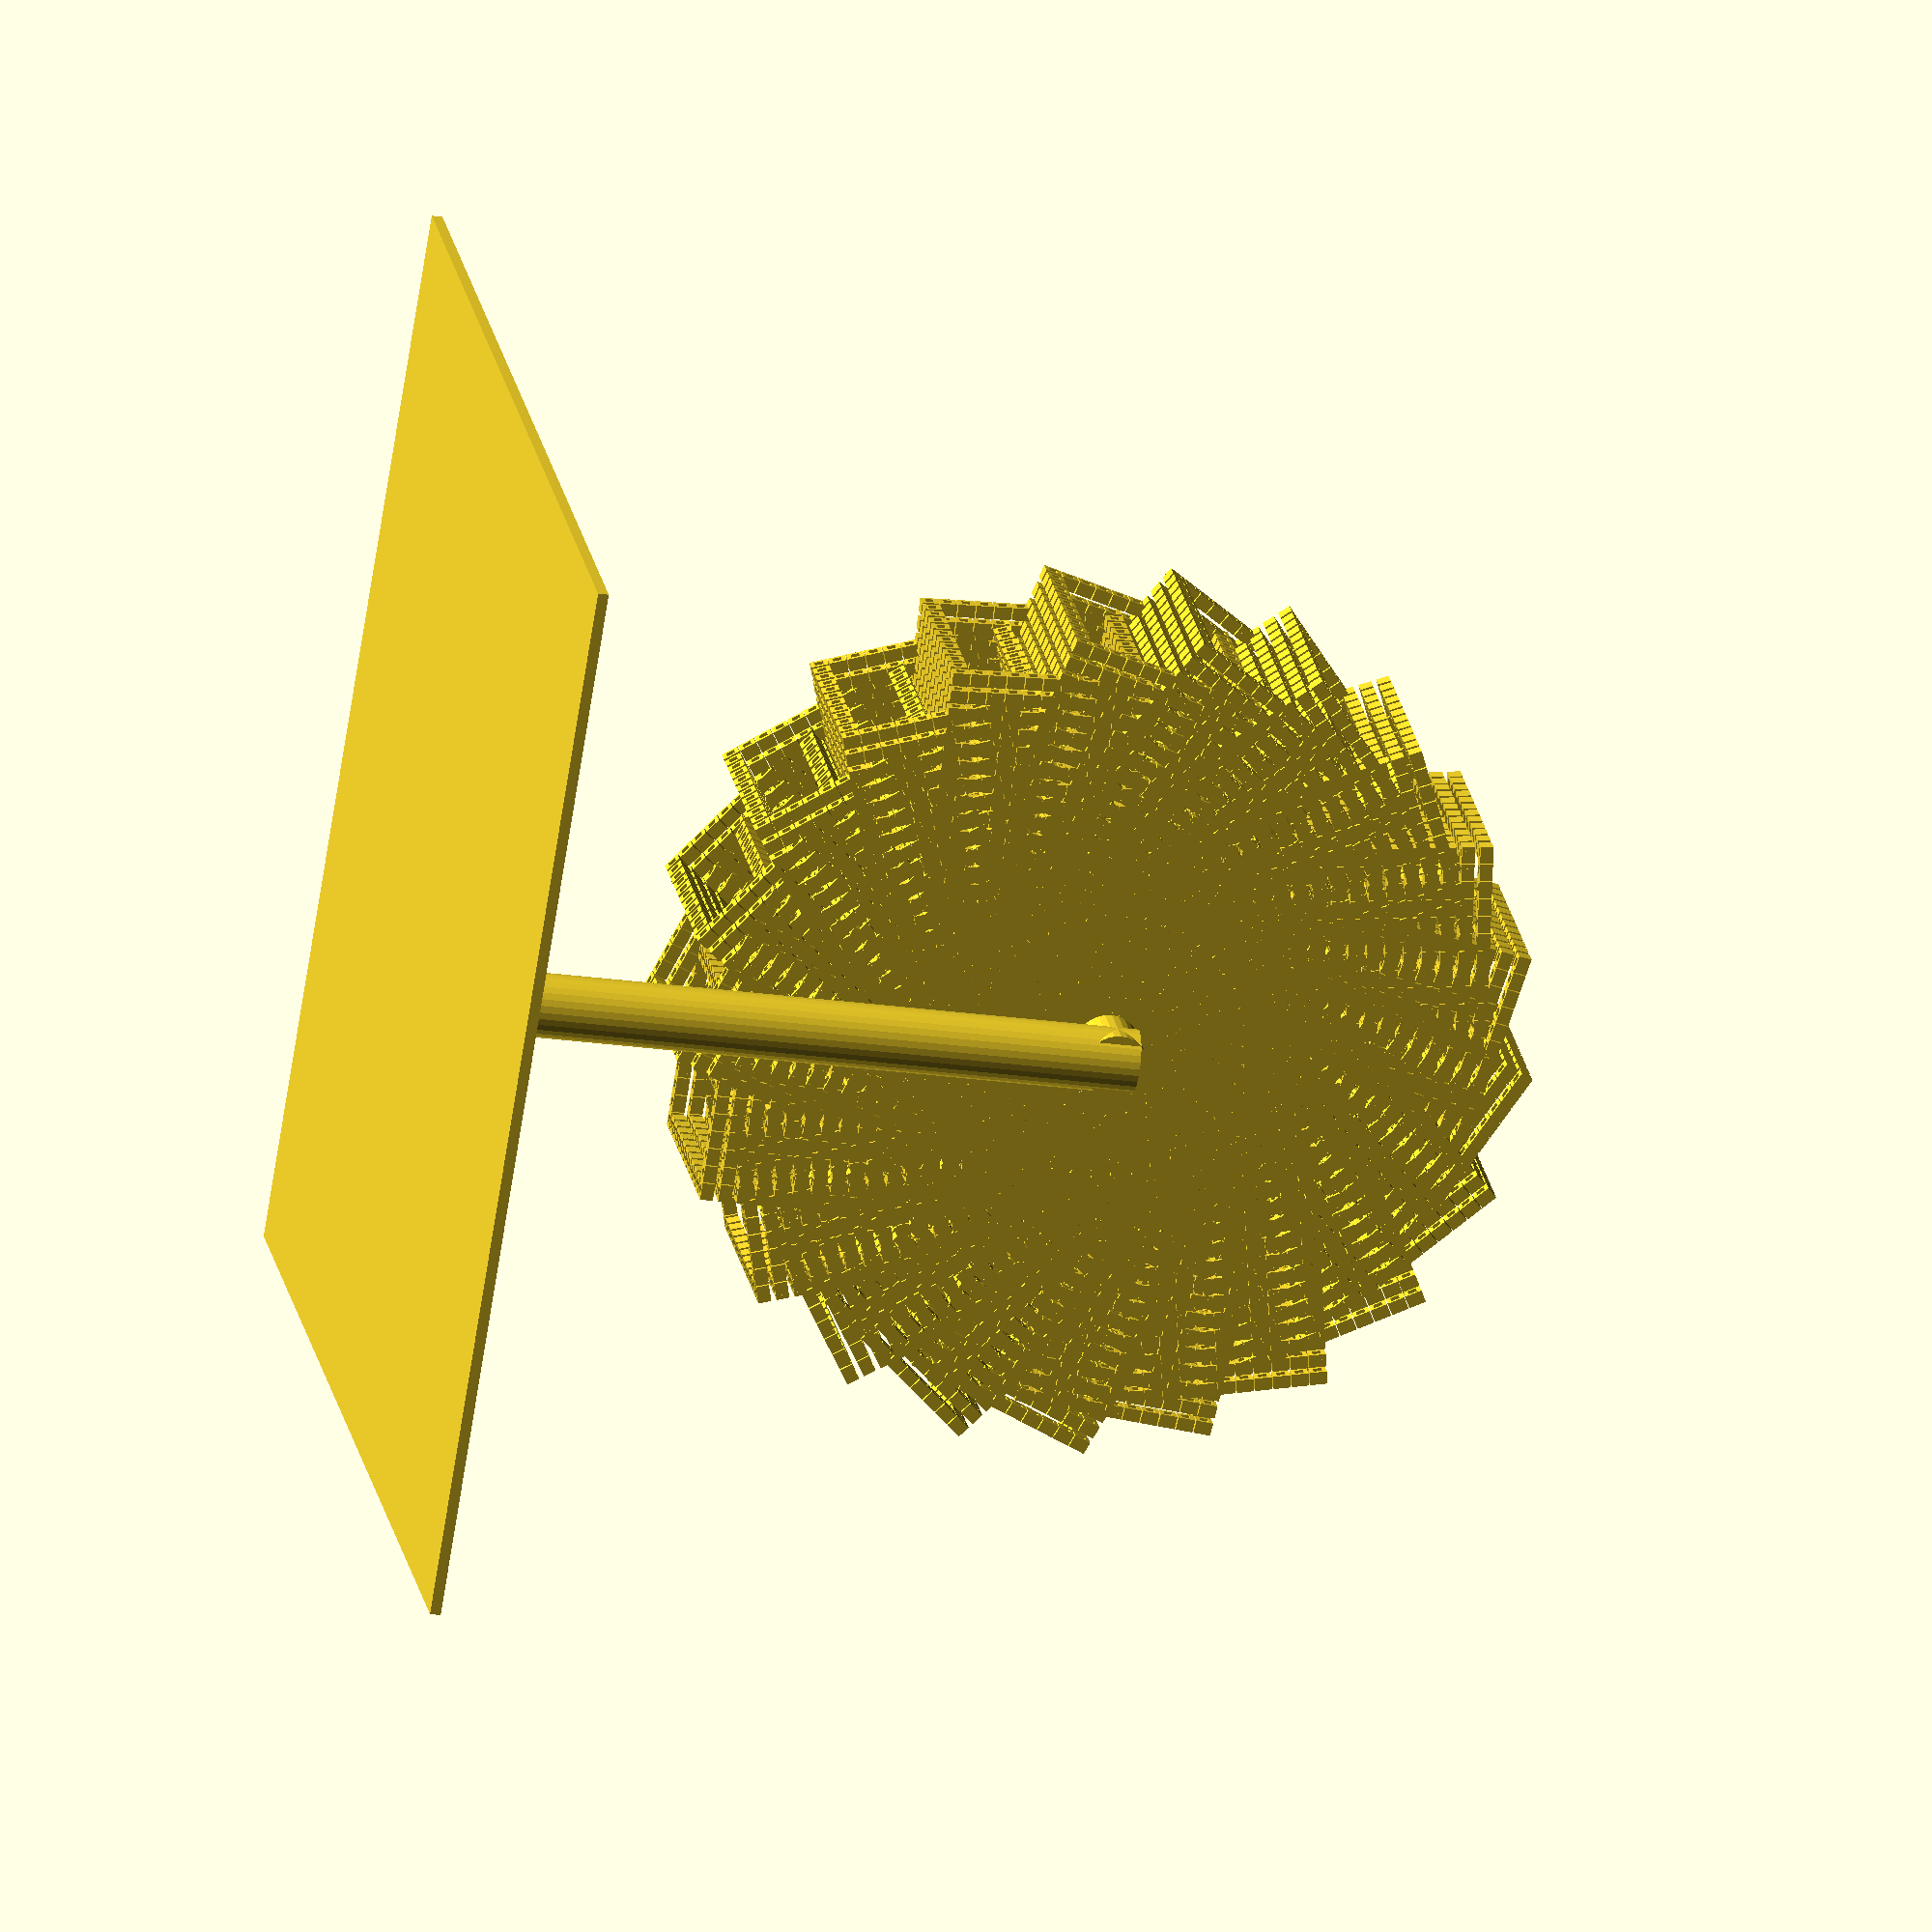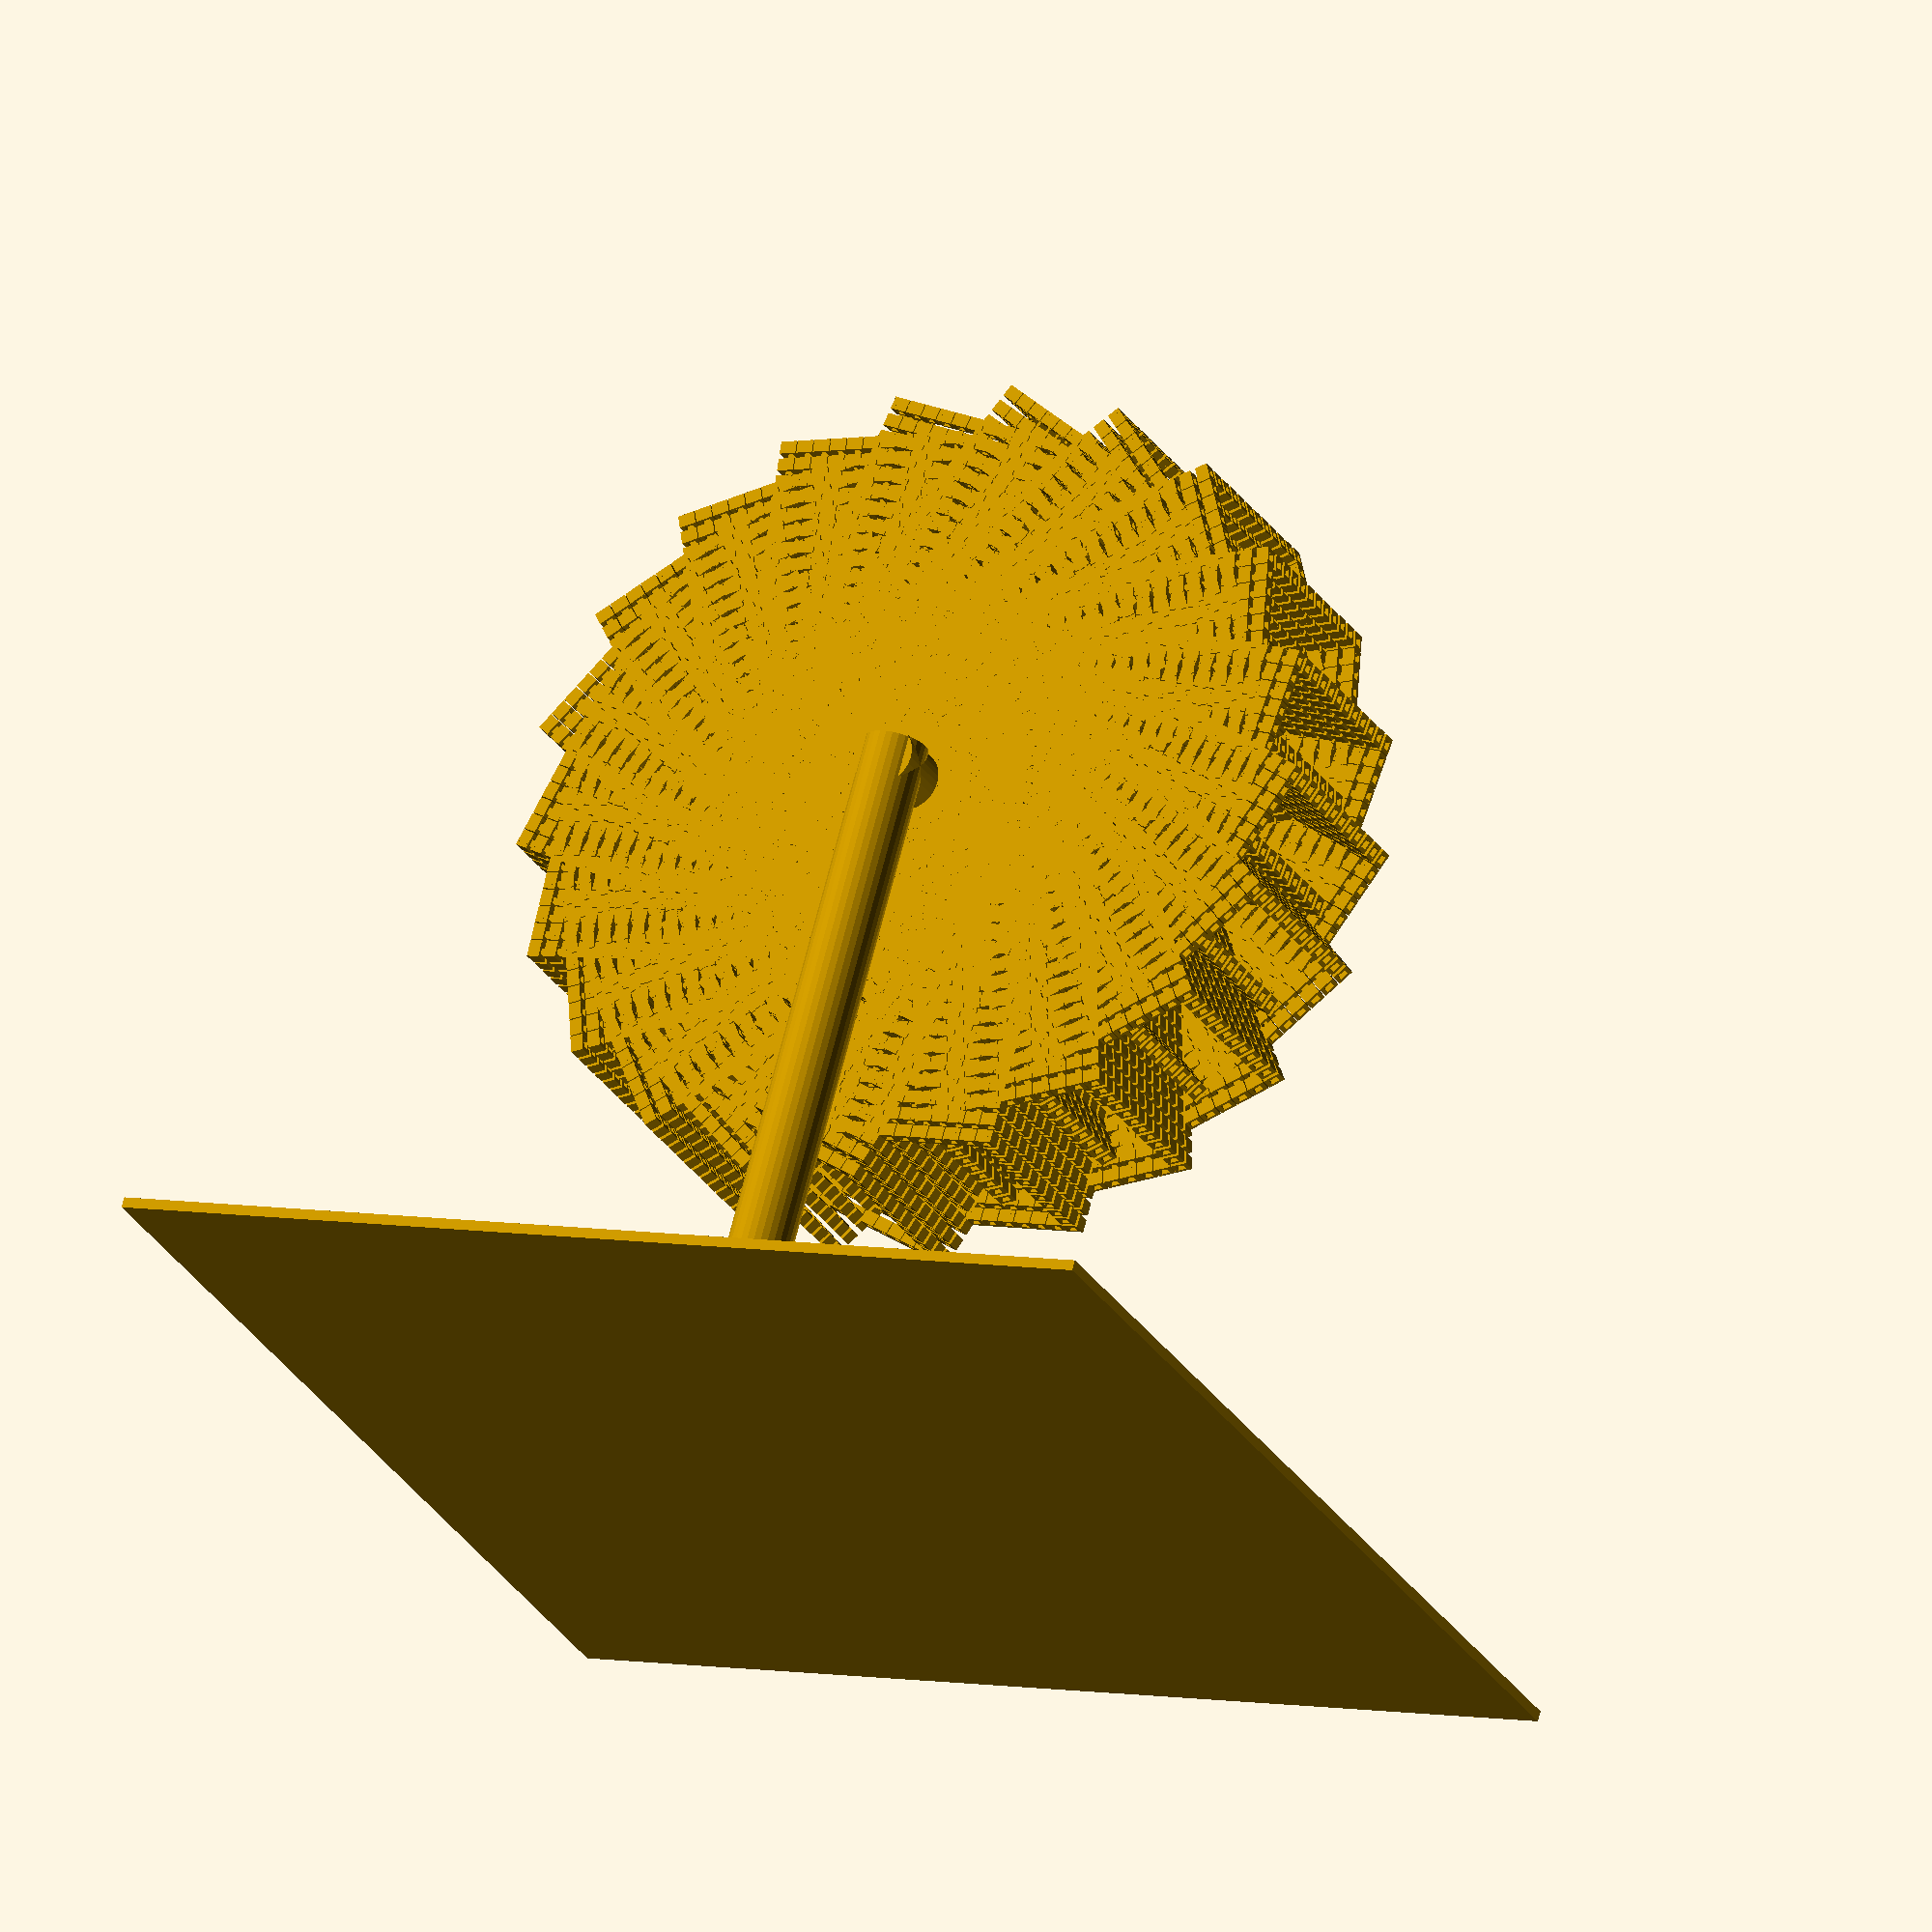
<openscad>
rotate([180,0,0]){
translate([0,0,600])cube([1000,1000,10] ,center = true);
translate([0,240,0]){ 
//os
rotate([90,0,0]) {cylinder(h = 340, r1 = 30, r2 = 30, center = false);}}
translate([0,220,-20])cylinder(h = 600, r1 = 30, r2 = 30, center = false);
//zobnik/mlin?
for (a =[0:17:340]){
rotate(a=[0,a,0]) {
for (a =[0:17:340]){
translate(v = [0, 0, a]){
union(){
for (a =[0:17:170]){//faktor večanja je vedo
translate(v = [0, a, 0]){    //17
    union(){
translate(v = [0, 10, 0]) {cube(size = [12,3,12], center = false);}
translate(v = [0, 0, 0]) {cube(size = [4,12,12], center = false);}
cube(size = [12,3,12], center = false);
translate(v = [12, 0, 0]) {cube(size = [4,13,12], center = false);}
}}};

for (a =[0:17:170]){//faktor večanja je vedo
translate(v = [170, a, 0]){    //17
    union(){
translate(v = [0, 10, 0]) {cube(size = [12,3,12], center = false);}
translate(v = [0, 0, 0]) {cube(size = [4,12,12], center = false);}
cube(size = [12,3,12], center = false);
translate(v = [12, 0, 0]) {cube(size = [4,13,12], center = false);}
}}};

for (a =[0:17:170]){//faktor večanja je vedo
translate(v = [a, 170, 0]){    //17
    union(){
translate(v = [0, 10, 0]) {cube(size = [12,3,12], center = false);}
translate(v = [0, 0, 0]) {cube(size = [4,12,12], center = false);}
cube(size = [12,3,12], center = false);
translate(v = [12, 0, 0]) {cube(size = [4,13,12], center = false);}
}}};


for (a =[0:17:170]){//faktor večanja je vedo
translate(v = [a, -17, 0]){    //17
    union(){
translate(v = [0, 10, 0]) {cube(size = [12,3,12], center = false);}
translate(v = [0, 0, 0]) {cube(size = [4,12,12], center = false);}
cube(size = [12,3,12], center = false);
translate(v = [12, 0, 0]) {cube(size = [4,13,12], center = false);}
}}};}}}}

}

}
/*
//Zidak
union(){
translate(v = [0, 10, 0]) {cube(size = [12,3,12], center = false);}
translate(v = [0, 0, 0]) {cube(size = [4,12,12], center = false);}
cube(size = [12,3,12], center = false);
translate(v = [12, 0, 0]) {cube(size = [4,13,12], center = false);}
}
*/
</openscad>
<views>
elev=25.5 azim=44.7 roll=257.5 proj=o view=wireframe
elev=110.2 azim=26.1 roll=345.6 proj=o view=wireframe
</views>
